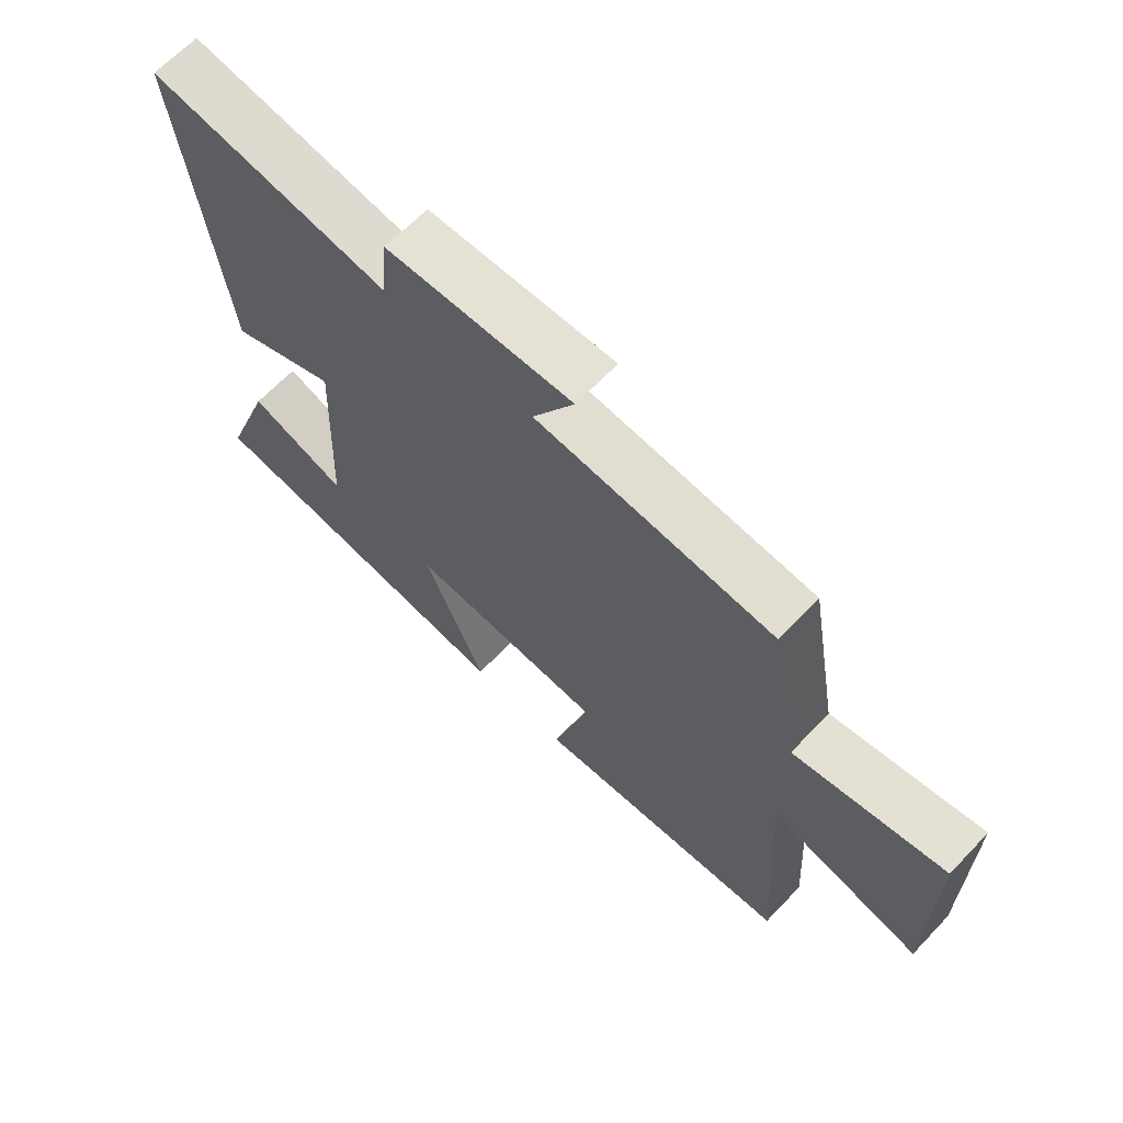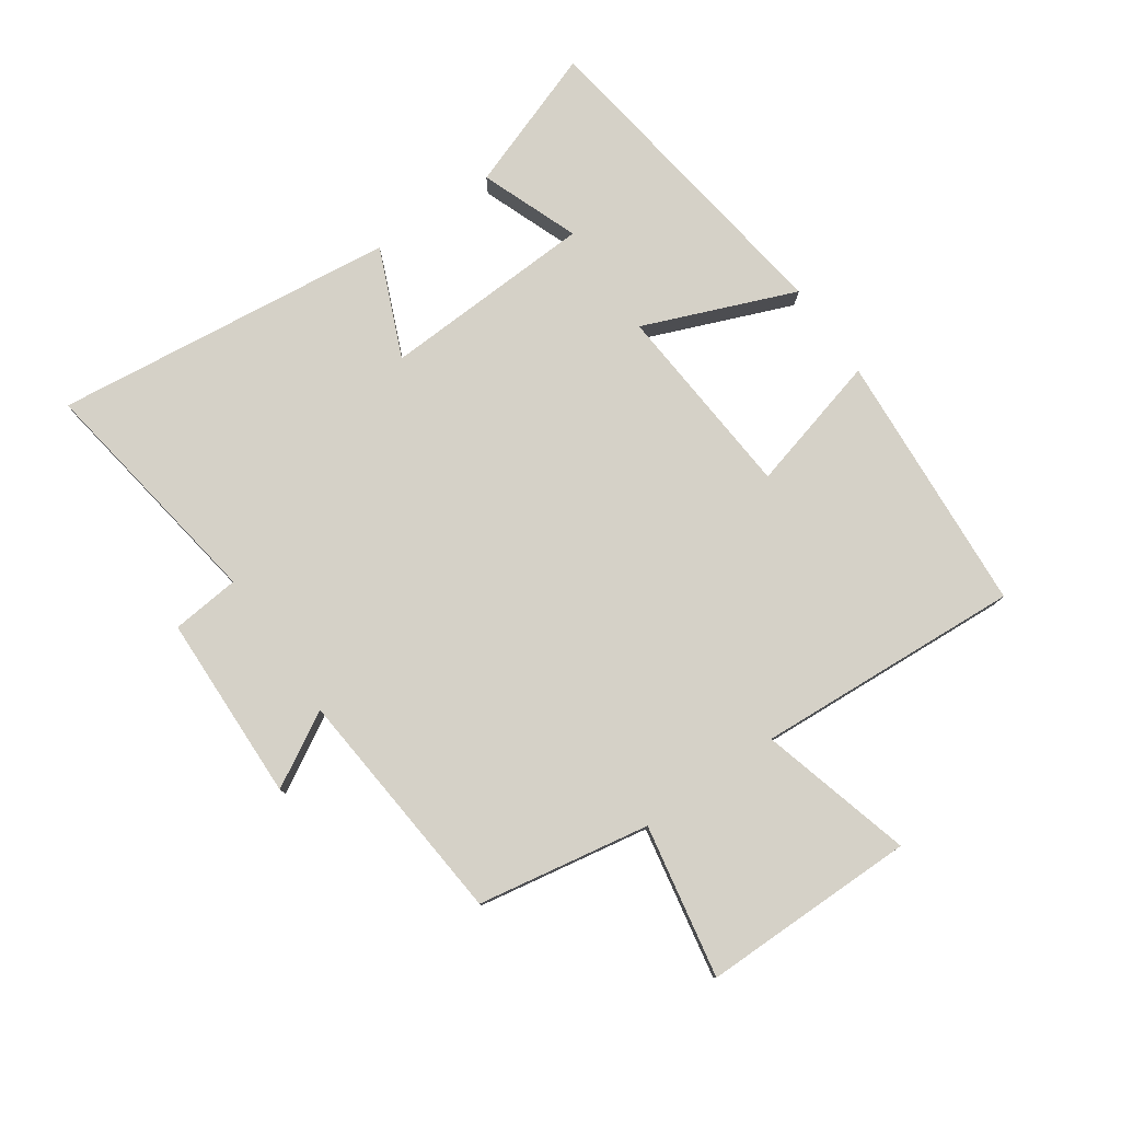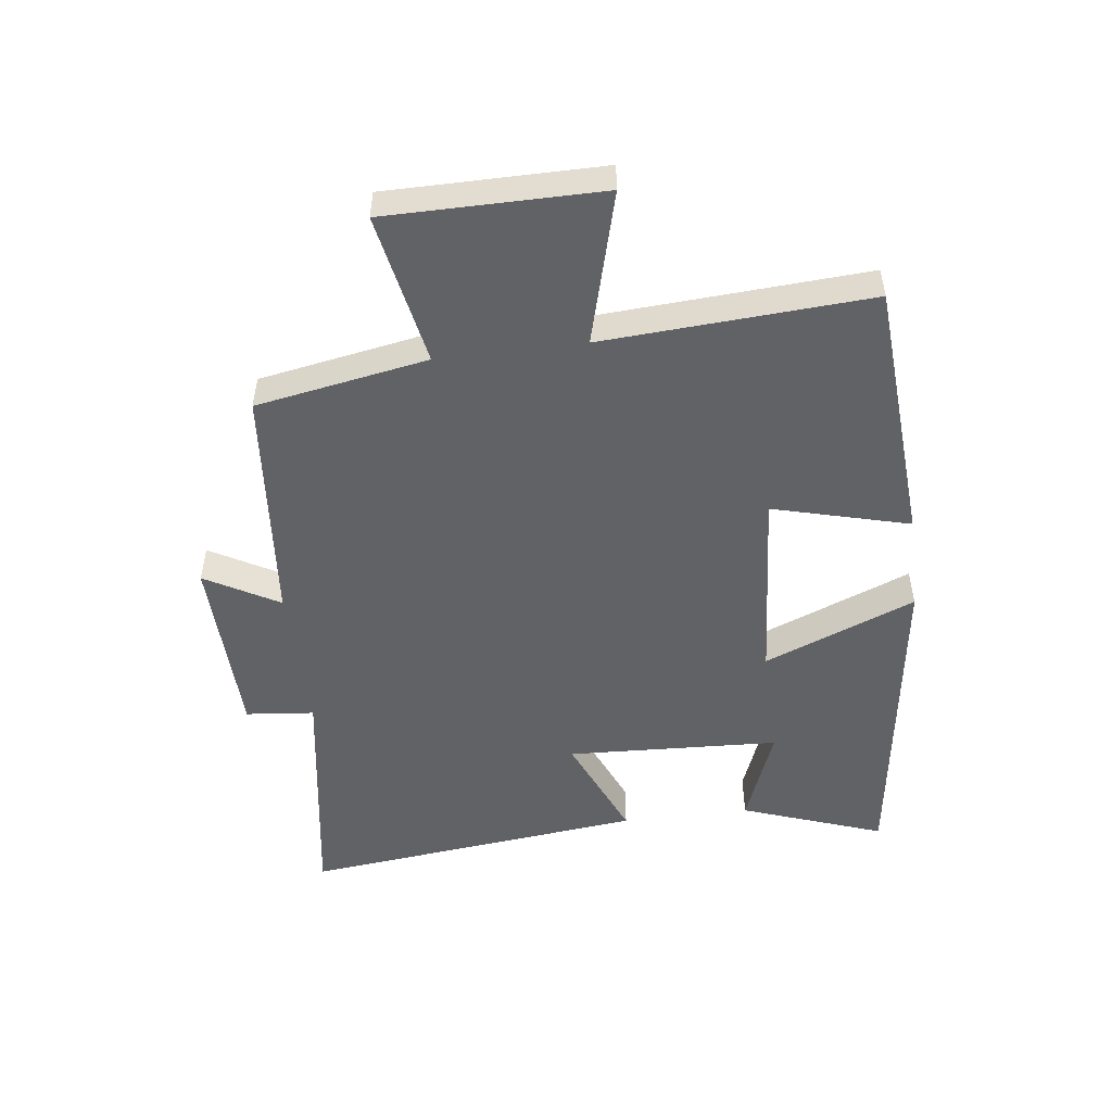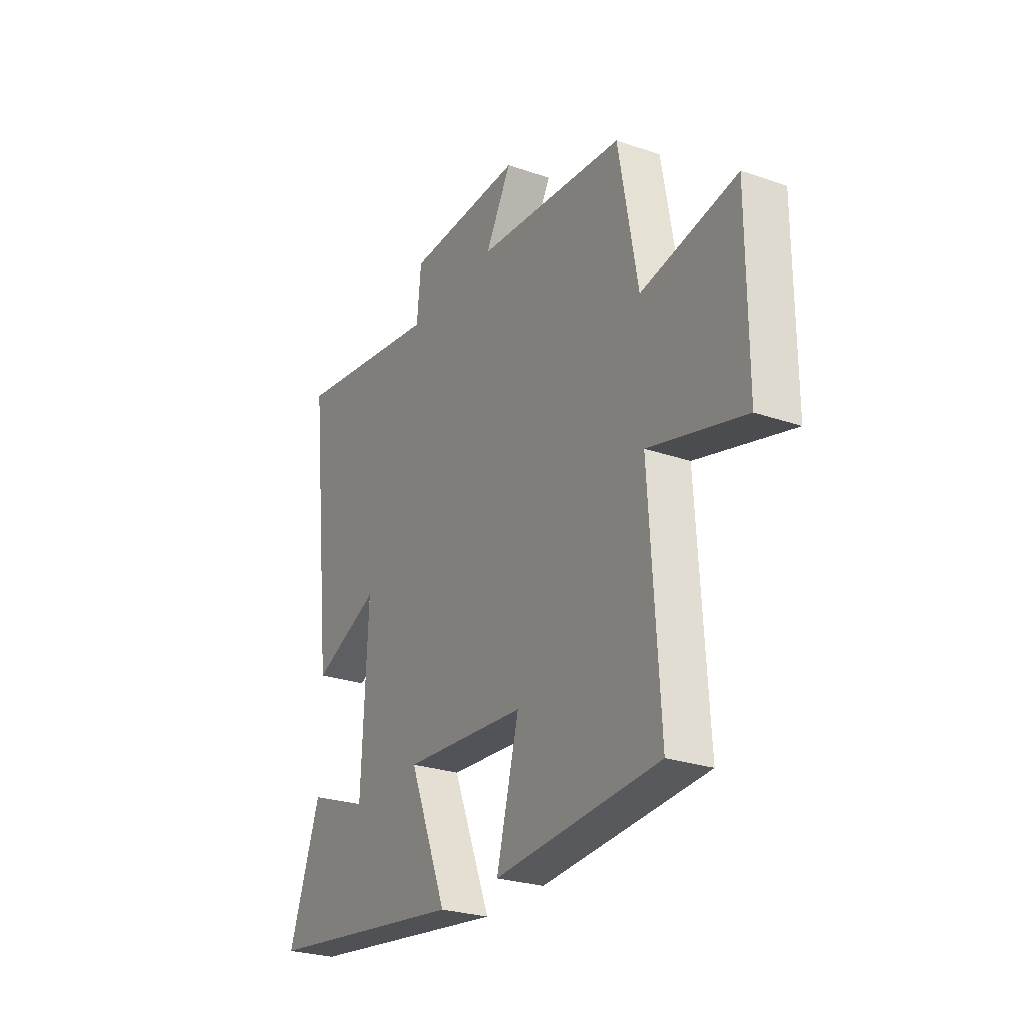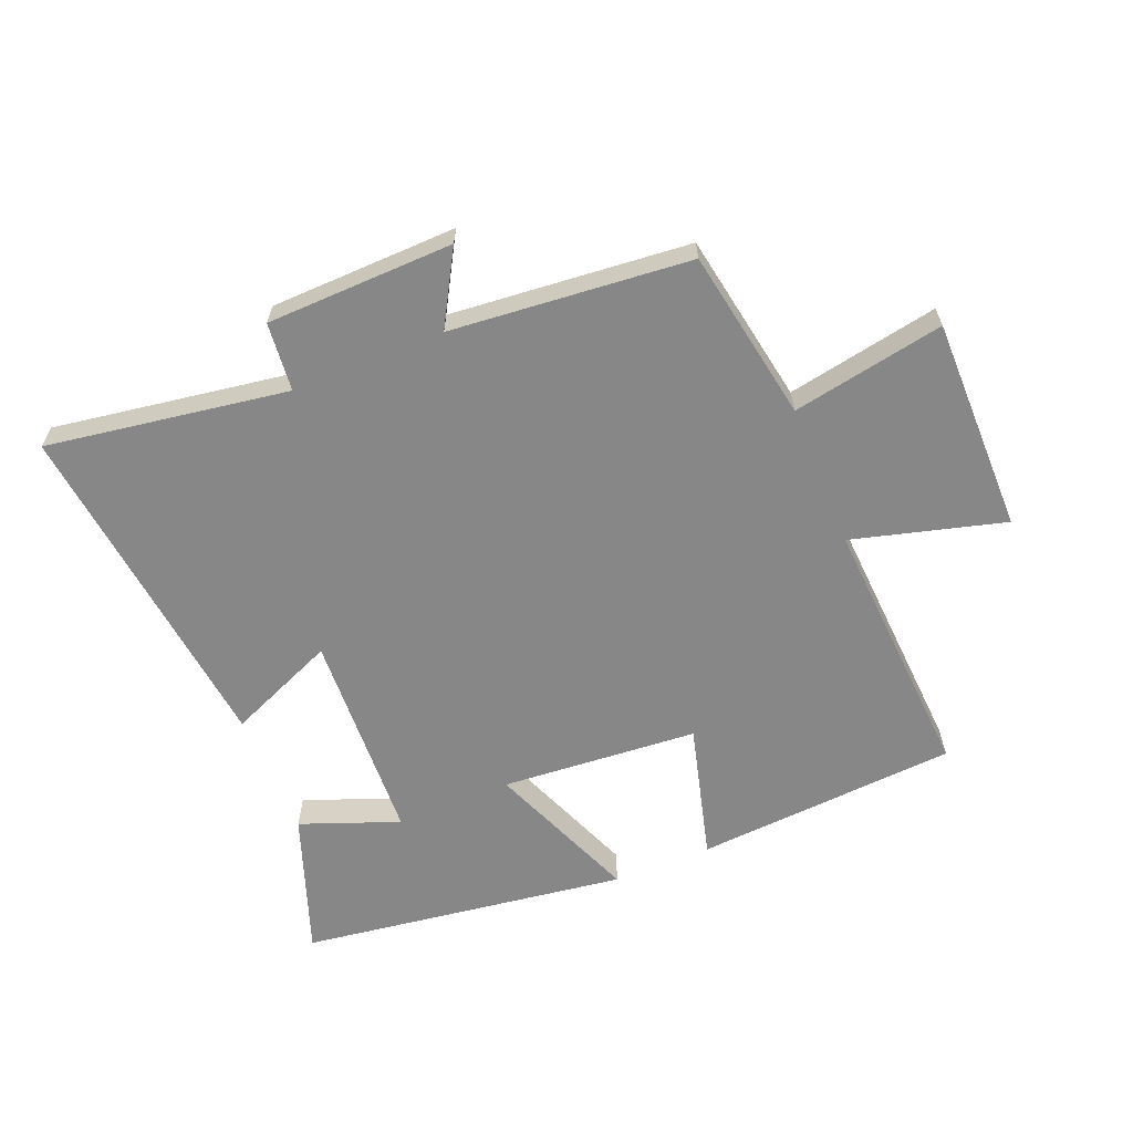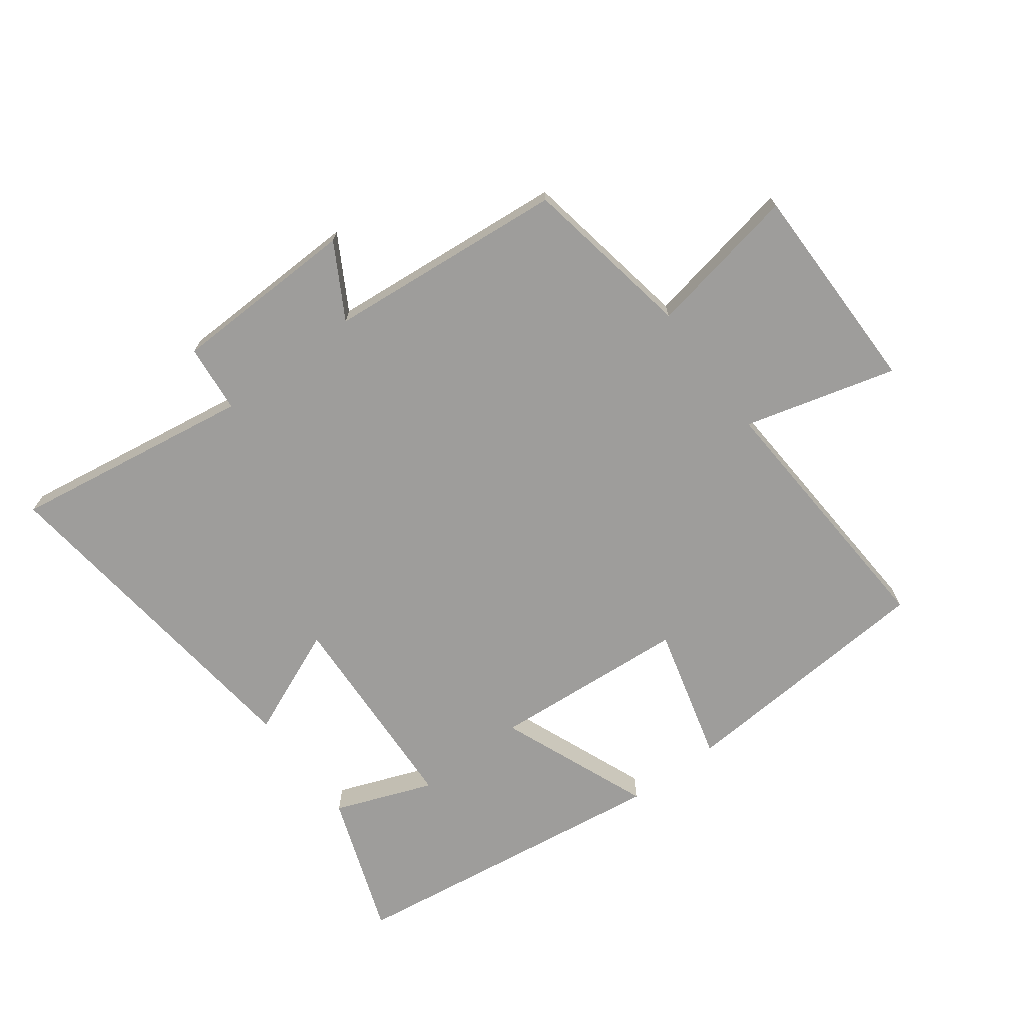
<metadata>
{"format":"obj","ext":"obj","renderer":"f3d","projection":"perspective","resolution":1024,"background":"white","views":[{"elev":65.6,"azim":43.6,"up":"+Z"},{"elev":78.7,"azim":55.2,"up":"+Y"},{"elev":-50.5,"azim":97.2,"up":"+Y"},{"elev":-26.5,"azim":61.6,"up":"+Z"},{"elev":-62.5,"azim":22.2,"up":"+Y"},{"elev":-70.5,"azim":36.7,"up":"+Y"}]}
</metadata>
<code>
v -0.563 0.07 0.56
v -0.176 0.07 0.5
v -0.165 0.07 0.61
v 0.135 0.07 0.618
v 0.068 0.07 0.5
v 0.451 0.07 0.465
v 0.5 0.07 0.189
v 0.744 0.07 0.235
v 0.744 0.07 -0.109
v 0.5 0.07 -0.043
v 0.526 0.07 -0.47
v 0.104 0.07 -0.5
v 0.162 0.07 -0.281
v -0.154 0.07 -0.257
v -0.056 0.07 -0.5
v -0.582 0.07 -0.427
v -0.5 0.07 -0.199
v -0.342 0.07 -0.259
v -0.326 0.07 0.083
v -0.5 0.07 0.009
v -0.563 0 0.56
v -0.176 0 0.5
v -0.165 0 0.61
v 0.135 0 0.618
v 0.068 0 0.5
v 0.451 0 0.465
v 0.5 0 0.189
v 0.744 0 0.235
v 0.744 0 -0.109
v 0.5 0 -0.043
v 0.526 0 -0.47
v 0.104 0 -0.5
v 0.162 0 -0.281
v -0.154 0 -0.257
v -0.056 0 -0.5
v -0.582 0 -0.427
v -0.5 0 -0.199
v -0.342 0 -0.259
v -0.326 0 0.083
v -0.5 0 0.009
f 19 20 1 2
f 18 19 2
f 15 16 17 18
f 14 15 18
f 14 18 2
f 13 14 2 3
f 10 11 12 13
f 10 13 3
f 7 8 9 10
f 5 6 7 10
f 5 10 3
f 3 4 5
f 22 21 40 39
f 22 39 38
f 38 37 36 35
f 38 35 34
f 22 38 34
f 23 22 34 33
f 33 32 31 30
f 23 33 30
f 30 29 28 27
f 30 27 26 25
f 23 30 25
f 25 24 23
f 1 21 22 2
f 2 22 23 3
f 3 23 24 4
f 4 24 25 5
f 5 25 26 6
f 6 26 27 7
f 7 27 28 8
f 8 28 29 9
f 9 29 30 10
f 10 30 31 11
f 11 31 32 12
f 12 32 33 13
f 13 33 34 14
f 14 34 35 15
f 15 35 36 16
f 16 36 37 17
f 17 37 38 18
f 18 38 39 19
f 19 39 40 20
f 20 40 21 1

</code>
